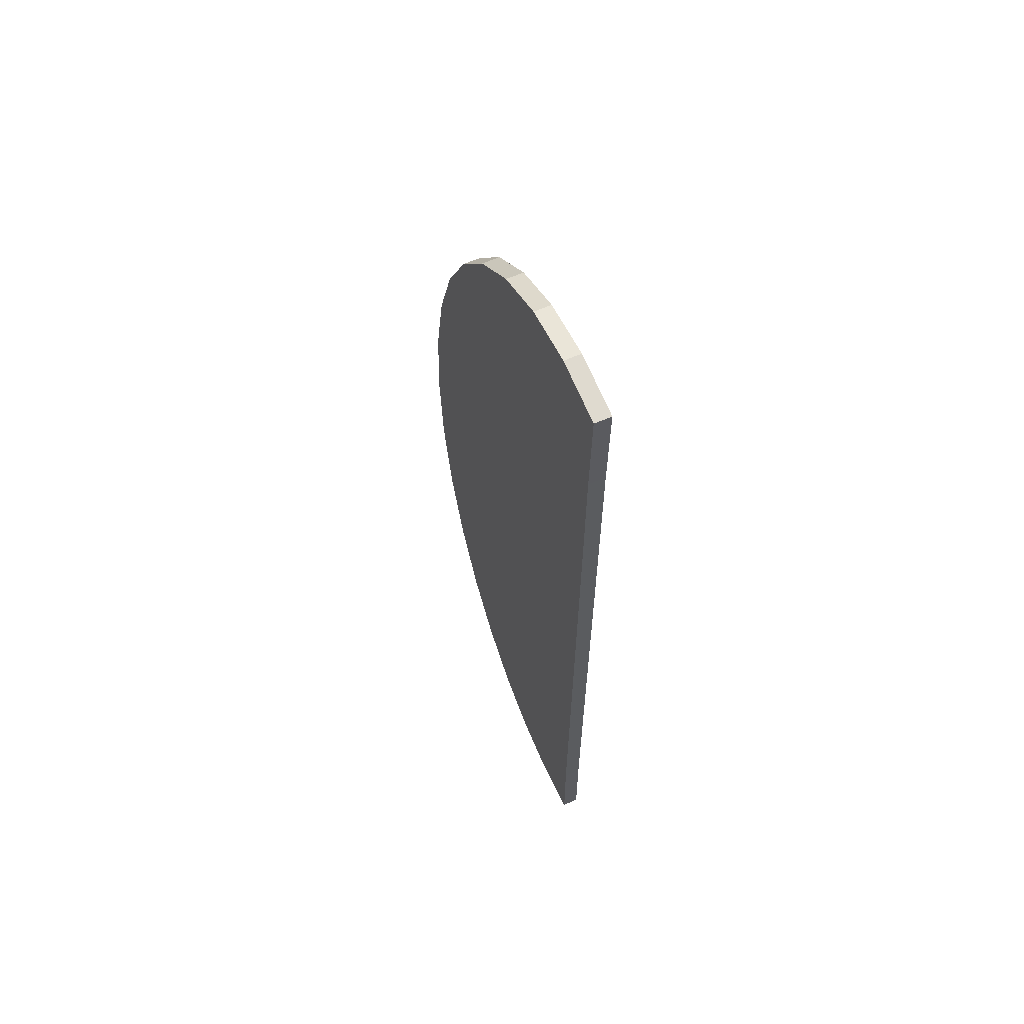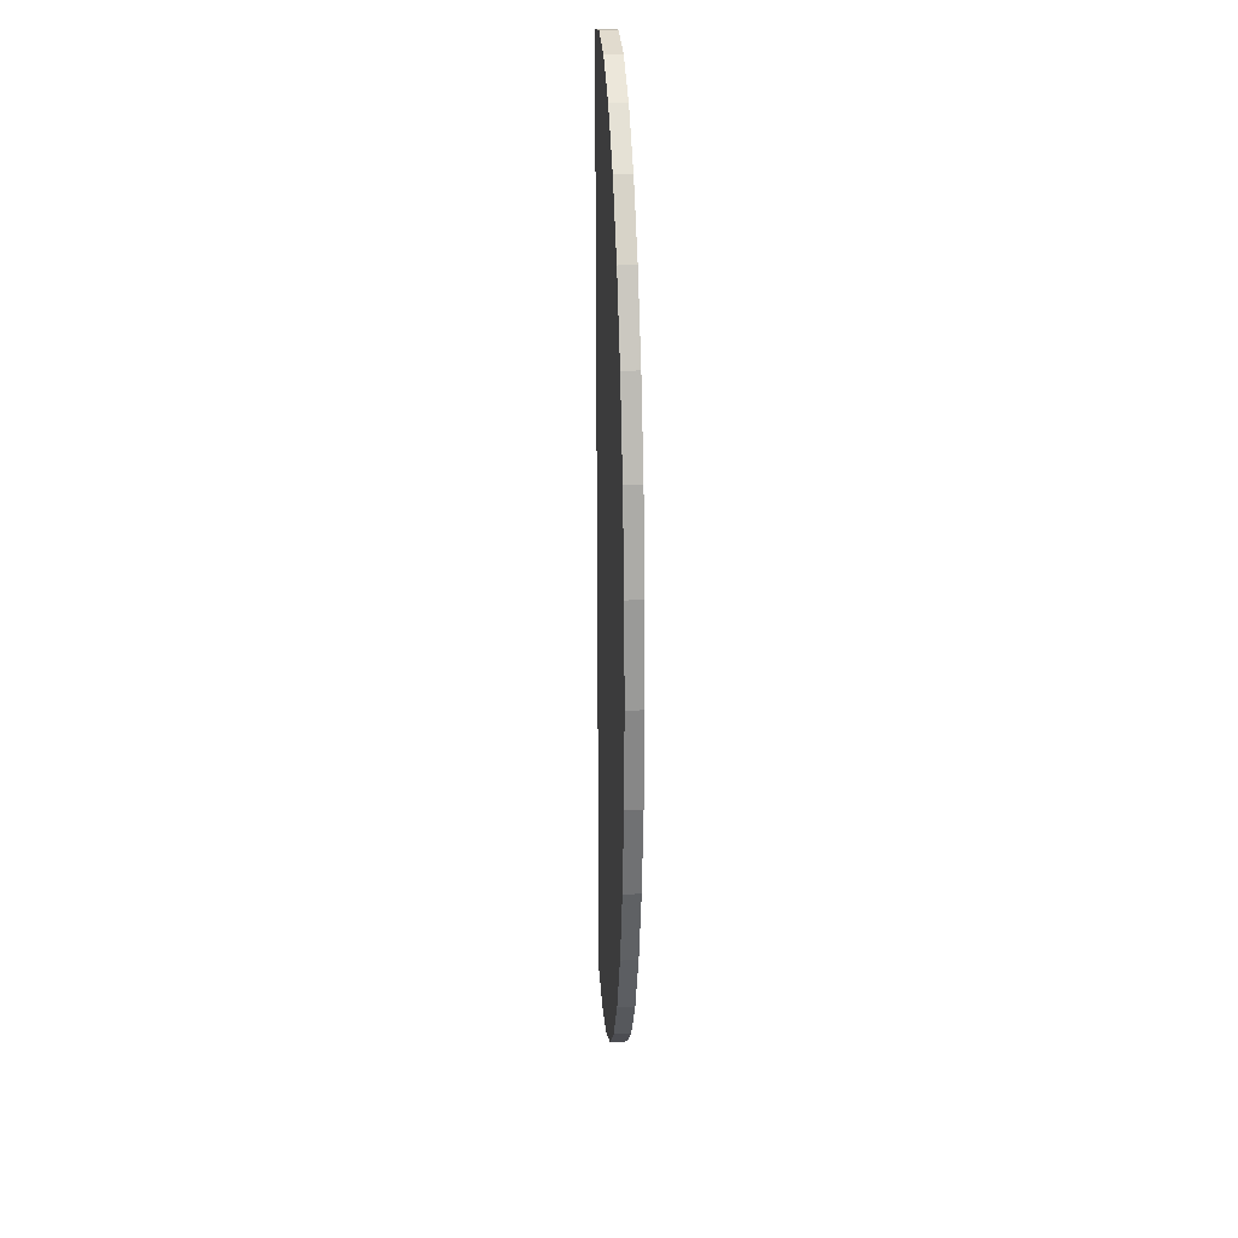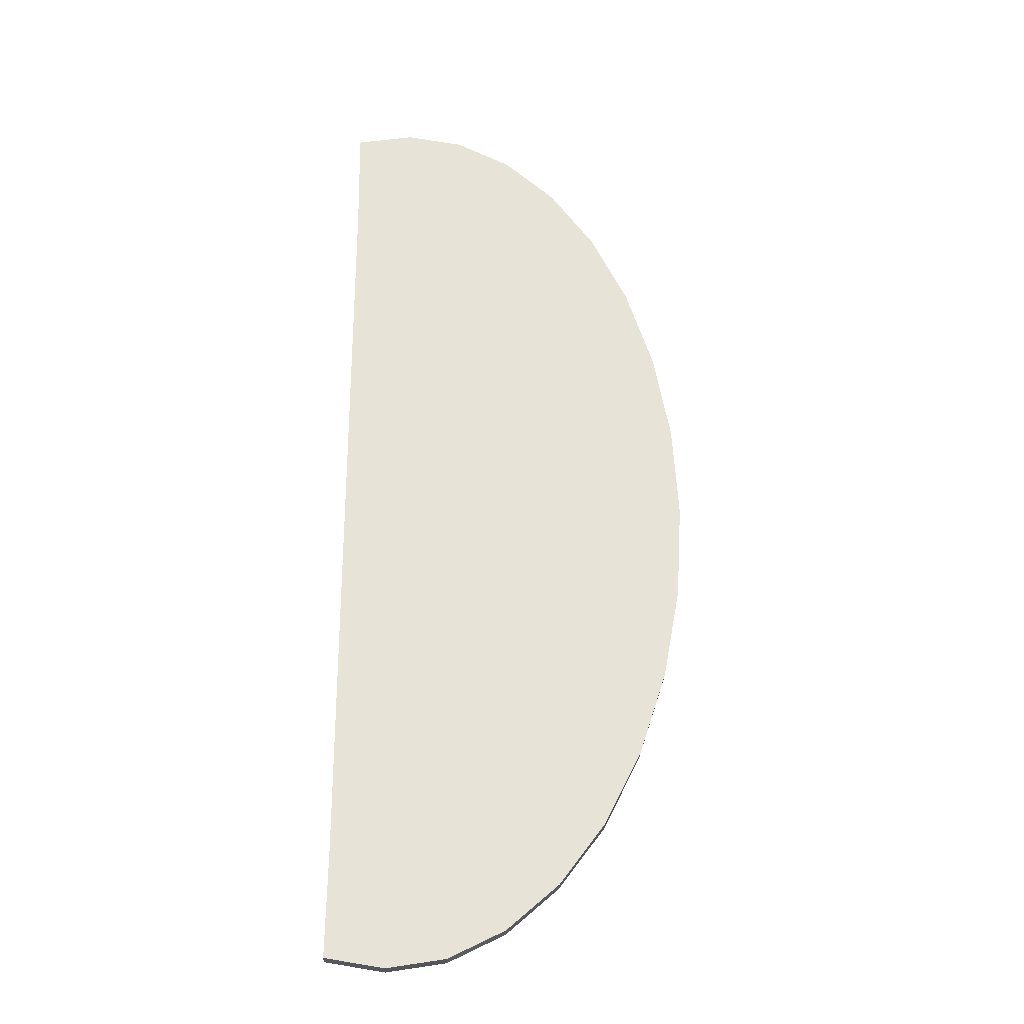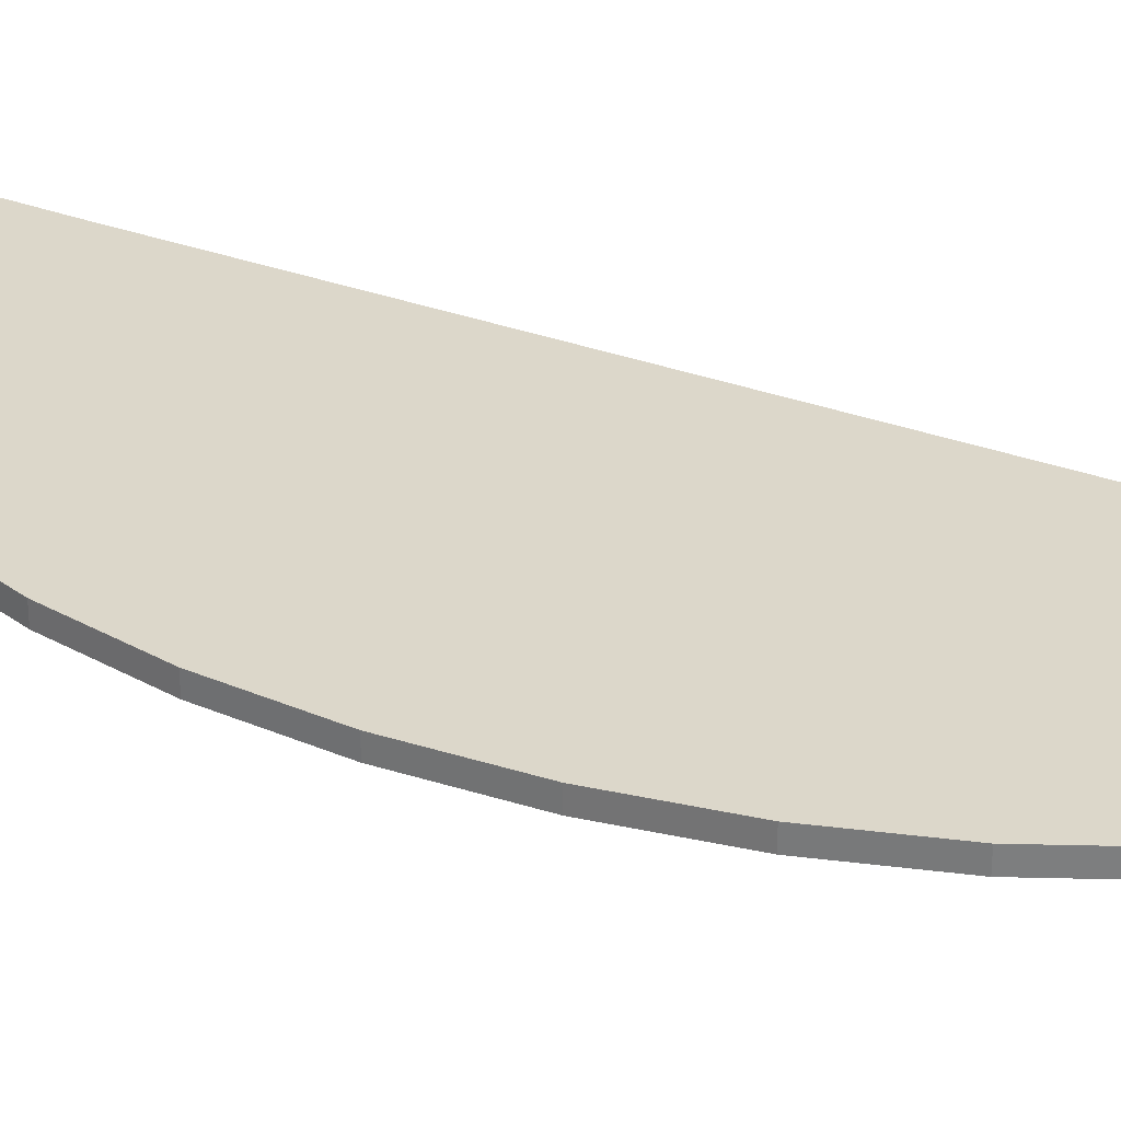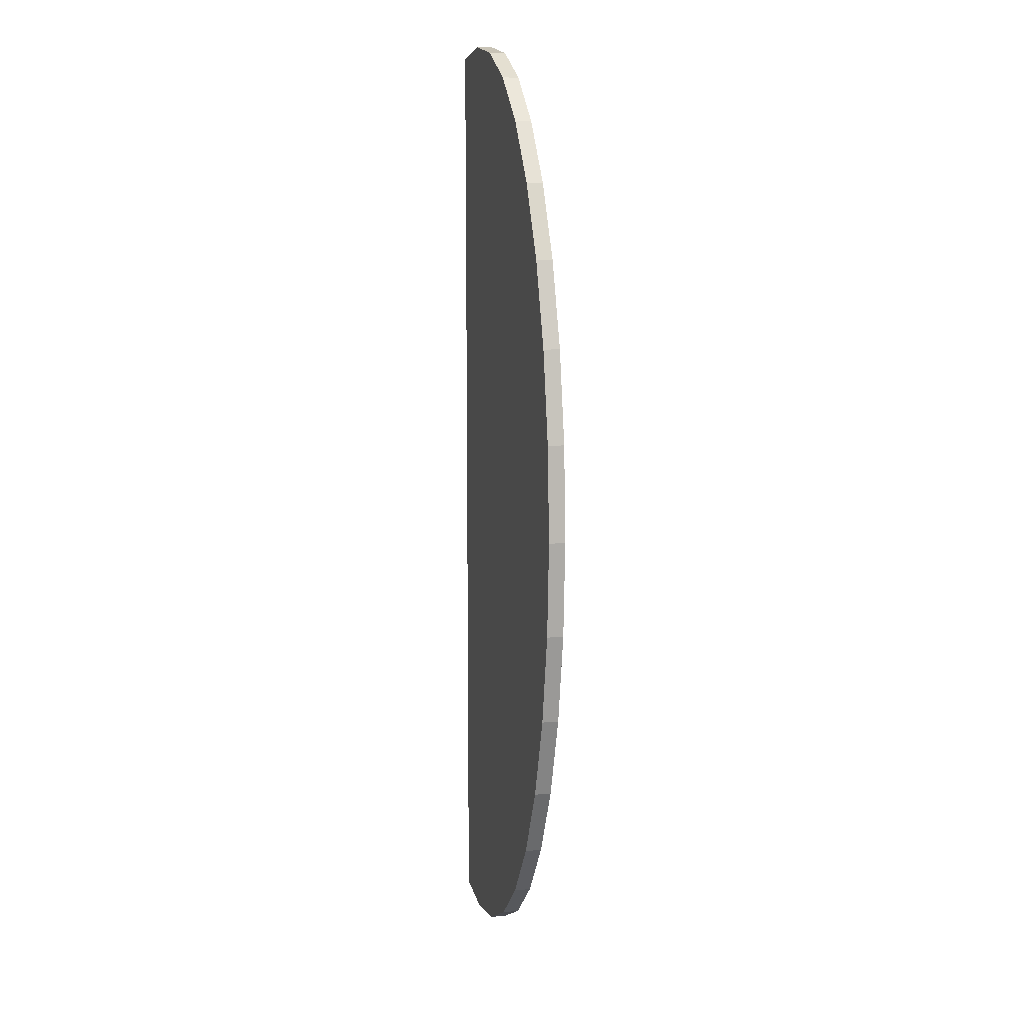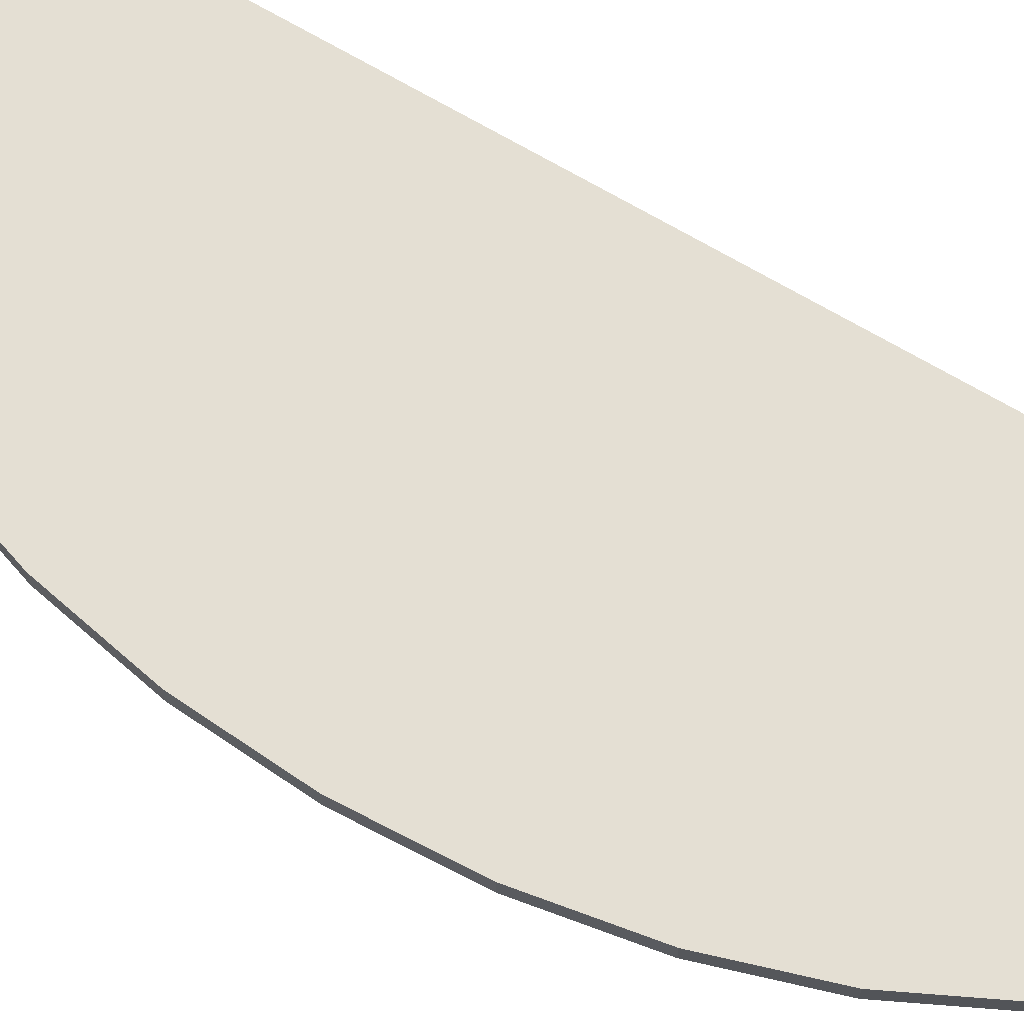
<metadata>
{"format":"obj","ext":"obj","renderer":"f3d","projection":"perspective","resolution":1024,"background":"white","views":[{"elev":62.9,"azim":-114.1,"up":"+Z"},{"elev":24.6,"azim":85.9,"up":"+Z"},{"elev":-27.1,"azim":-2.1,"up":"+Z"},{"elev":30.5,"azim":118.6,"up":"+Y"},{"elev":10.2,"azim":75.7,"up":"+Z"},{"elev":66.6,"azim":121.2,"up":"+Y"}]}
</metadata>
<code>
o Cylinder
v 0 -0.1955 -9.013
v 0 0.1955 -9.013
v 1.074 -0.1955 -8.84
v 1.074 0.1955 -8.84
v 2.106 -0.1955 -8.327
v 2.106 0.1955 -8.327
v 3.058 -0.1955 -7.494
v 3.058 0.1955 -7.494
v 3.892 -0.1955 -6.373
v 3.892 0.1955 -6.373
v 4.576 -0.1955 -5.007
v 4.576 0.1955 -5.007
v 5.085 -0.1955 -3.449
v 5.085 0.1955 -3.449
v 5.398 -0.1955 -1.758
v 5.398 0.1955 -1.758
v 5.504 -0.1955 -1e-06
v 5.504 0.1955 -1e-06
v 5.398 -0.1955 1.758
v 5.398 0.1955 1.758
v 5.085 -0.1955 3.449
v 5.085 0.1955 3.449
v 4.576 -0.1955 5.007
v 4.576 0.1955 5.007
v 3.892 -0.1955 6.373
v 3.892 0.1955 6.373
v 3.058 -0.1955 7.494
v 3.058 0.1955 7.494
v 2.106 -0.1955 8.327
v 2.106 0.1955 8.327
v 1.074 -0.1955 8.84
v 1.074 0.1955 8.84
v -2e-06 -0.1955 9.013
v -2e-06 0.1955 9.013
v -1.074 -0.1955 8.84
v -1.074 0.1955 8.84
v 5.261 0.1955 8.177
v 5.261 -0.1955 8.177
v 6.139 0.1955 6.424
v 6.139 -0.1955 6.424
v 6.791 0.1955 4.425
v 6.791 -0.1955 4.425
v 7.193 0.1955 2.256
v 7.193 -0.1955 2.256
v 7.329 0.1955 -1e-06
v 7.329 -0.1955 -1e-06
v 7.193 0.1955 -2.256
v 7.193 -0.1955 -2.256
v 6.791 0.1955 -4.425
v 6.791 -0.1955 -4.425
v 6.139 0.1955 -6.424
v 6.139 -0.1955 -6.424
v 5.261 0.1955 -8.177
v 5.261 -0.1955 -8.177
v 4.191 0.1955 -9.615
v 4.191 -0.1955 -9.615
v 2.97 0.1955 -10.68
v 2.97 -0.1955 -10.68
v 0.2687 0.1955 -11.56
v 1.646 0.1955 -11.34
v 1.646 -0.1955 -11.34
v 0.2687 -0.1955 -11.56
v -1.074 -0.1955 -8.84
v -1.074 0.1955 -8.84
v 4.191 -0.1955 9.615
v 4.191 0.1955 9.615
v 2.97 -0.1955 10.68
v 2.97 0.1955 10.68
v 1.646 -0.1955 11.34
v 1.646 0.1955 11.34
v 0.2687 -0.1955 11.56
v 0.2687 0.1955 11.56
v -1.109 -0.1955 11.34
v -1.109 0.1955 11.34
v -1.109 -0.1955 -11.34
v -1.109 0.1955 -11.34
f 64 2 59 76
f 2 4 60 59
f 28 30 68 66
f 10 12 51 53
f 1 63 75 62
f 3 1 62 61
f 29 27 65 67
f 11 9 54 52
f 18 20 43 45
f 36 35 73 74
f 19 17 46 44
f 26 28 66 37
f 8 10 53 55
f 63 64 76 75
f 27 25 38 65
f 9 7 56 54
f 38 37 66 65
f 65 66 68 67
f 44 43 41 42
f 46 45 43 44
f 48 47 45 46
f 50 49 47 48
f 52 51 49 50
f 54 53 51 52
f 56 55 53 54
f 58 57 55 56
f 61 60 57 58
f 62 59 60 61
f 32 24 16
f 34 36 74 72
f 42 41 39 40
f 16 18 45 47
f 36 64 63 35
f 40 39 37 38
f 67 68 70 69
f 69 70 72 71
f 59 62 75 76
f 71 72 74 73
f 21 19 44 42
f 20 22 41 43
f 13 11 52 50
f 31 29 67 69
f 12 14 49 51
f 30 32 70 68
f 5 3 61 58
f 23 21 42 40
f 4 6 57 60
f 22 24 39 41
f 15 13 50 48
f 33 31 69 71
f 14 16 47 49
f 32 34 72 70
f 7 5 58 56
f 25 23 40 38
f 6 8 55 57
f 24 26 37 39
f 17 15 48 46
f 35 33 71 73
f 1 3 5 7 9 11 13 15 17 19 21 23 25 27 29 31 33 35 63
f 6 4 8
f 4 2 8
f 2 64 32
f 64 36 32
f 36 34 32
f 32 30 28
f 28 26 32
f 26 24 32
f 24 22 16
f 22 20 16
f 20 18 16
f 16 14 12
f 12 10 16
f 10 8 16
f 8 2 16
f 2 32 16

</code>
